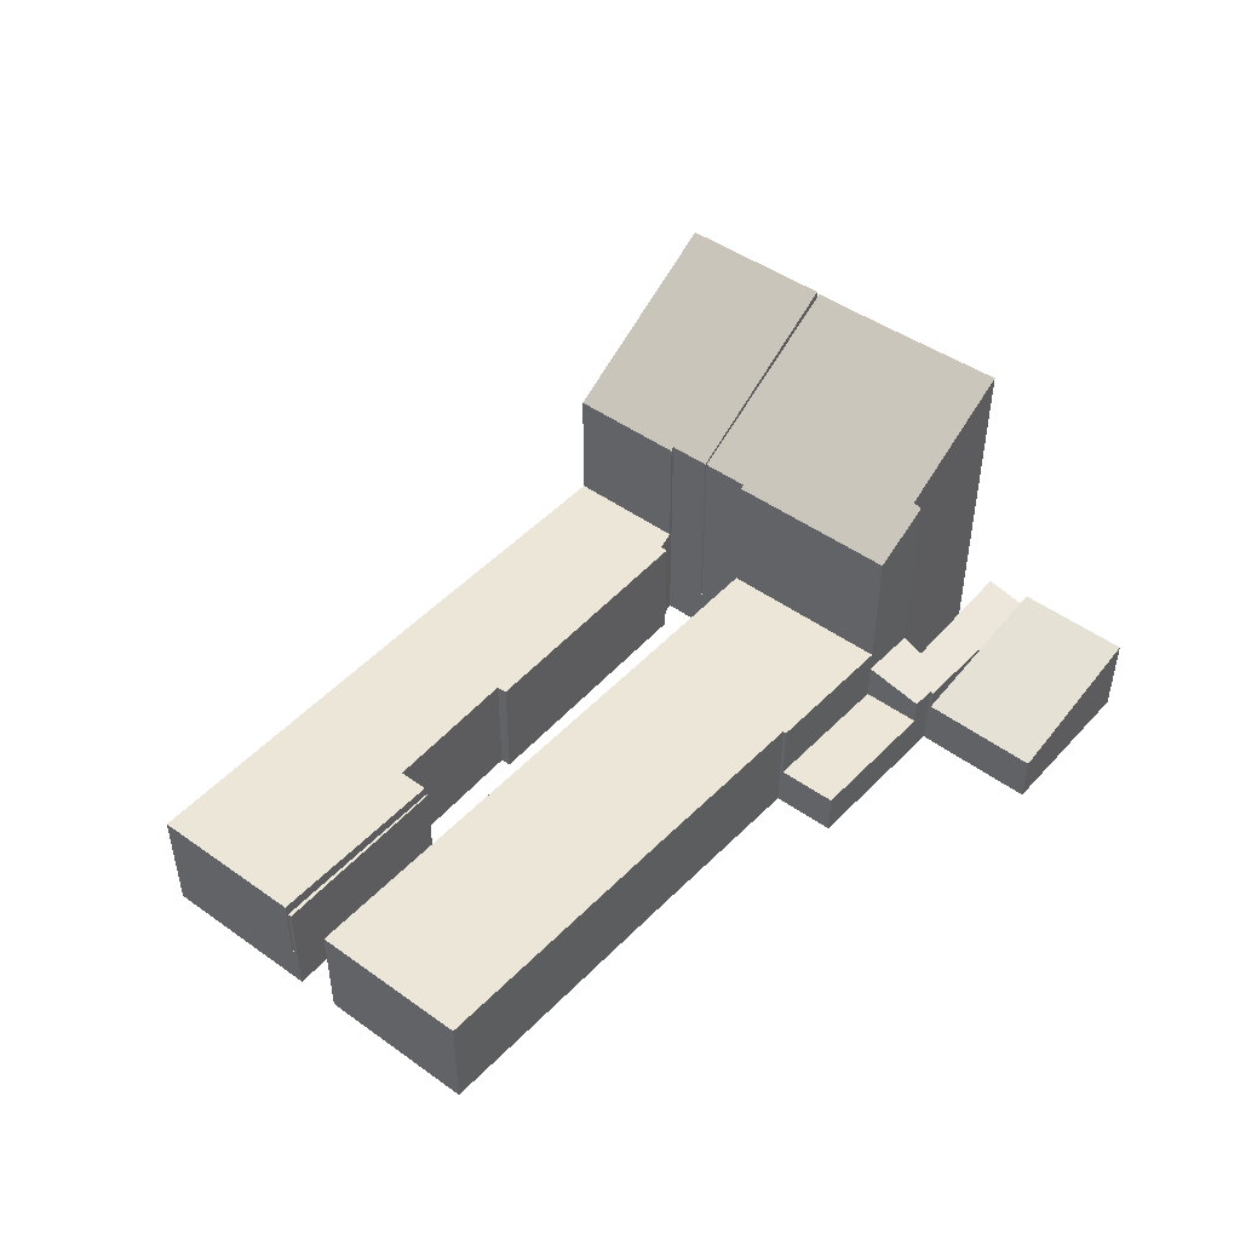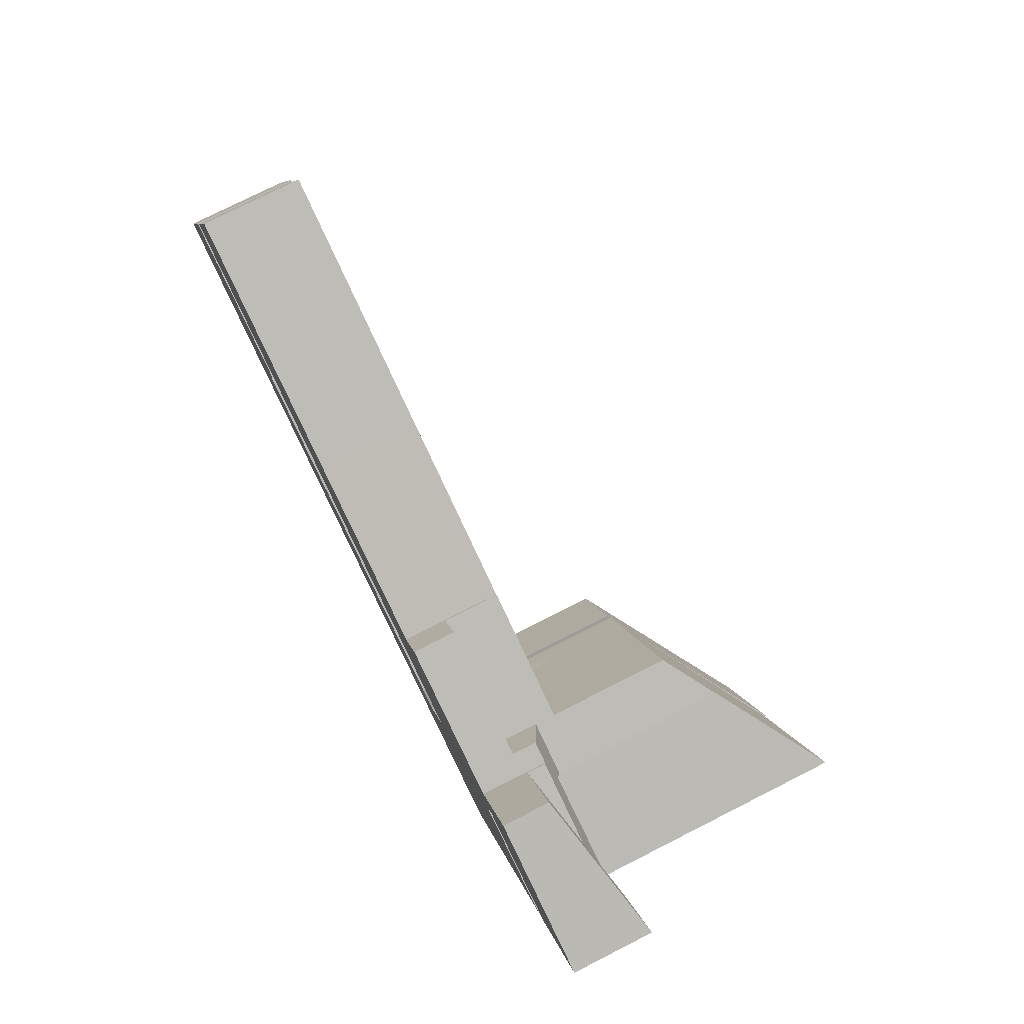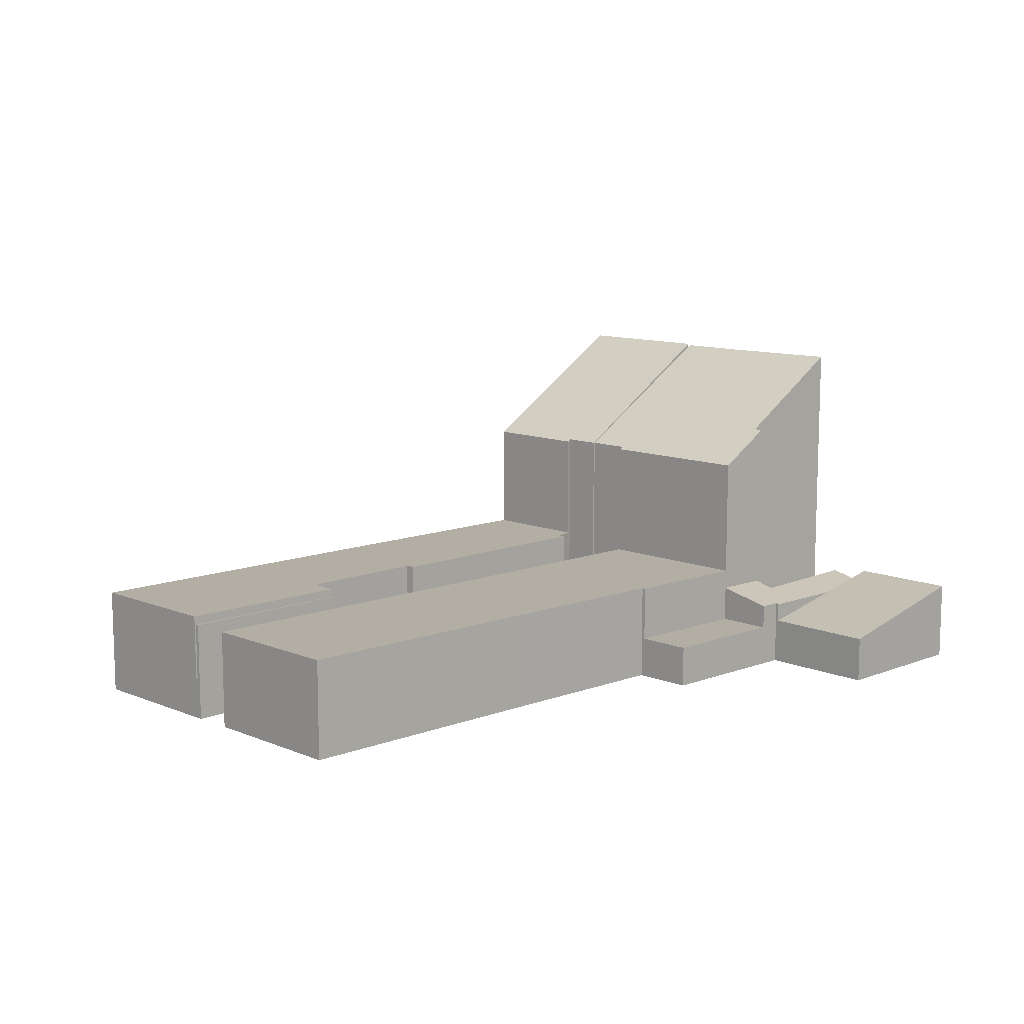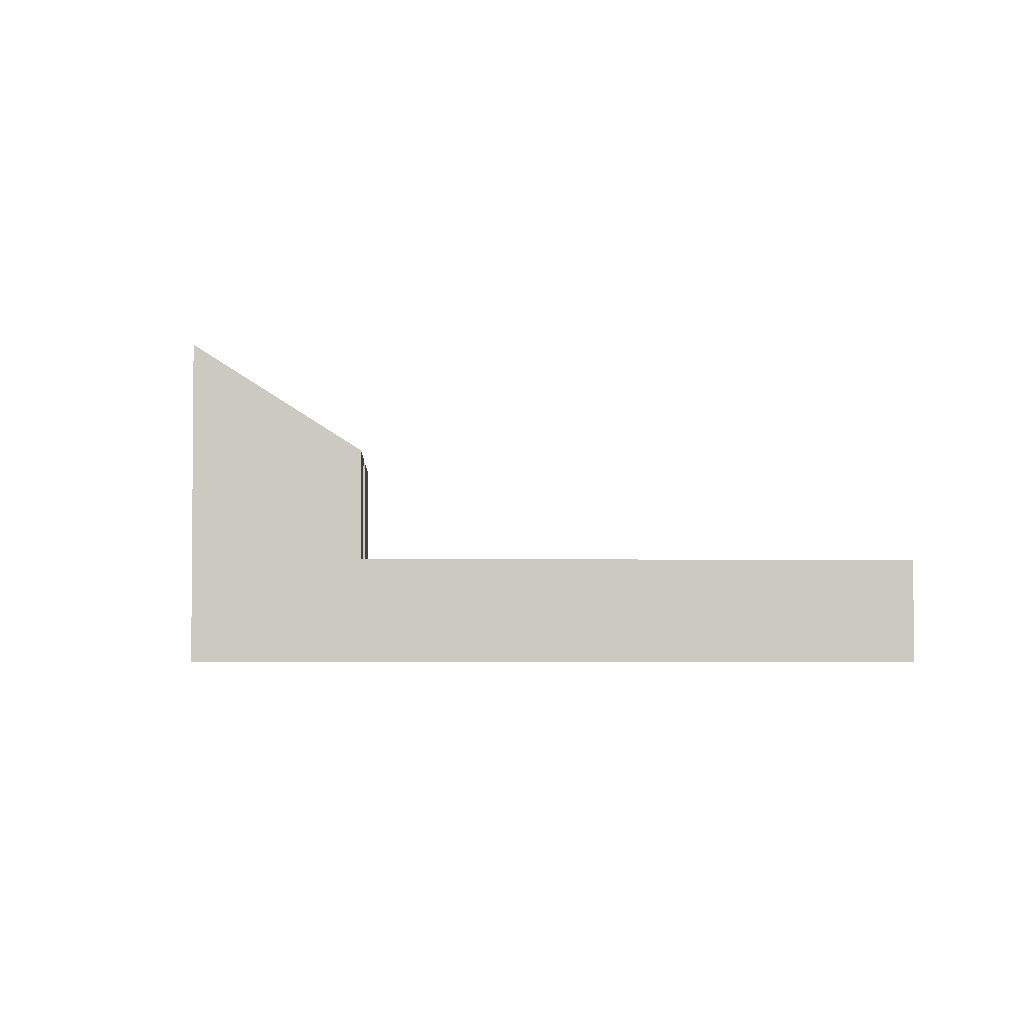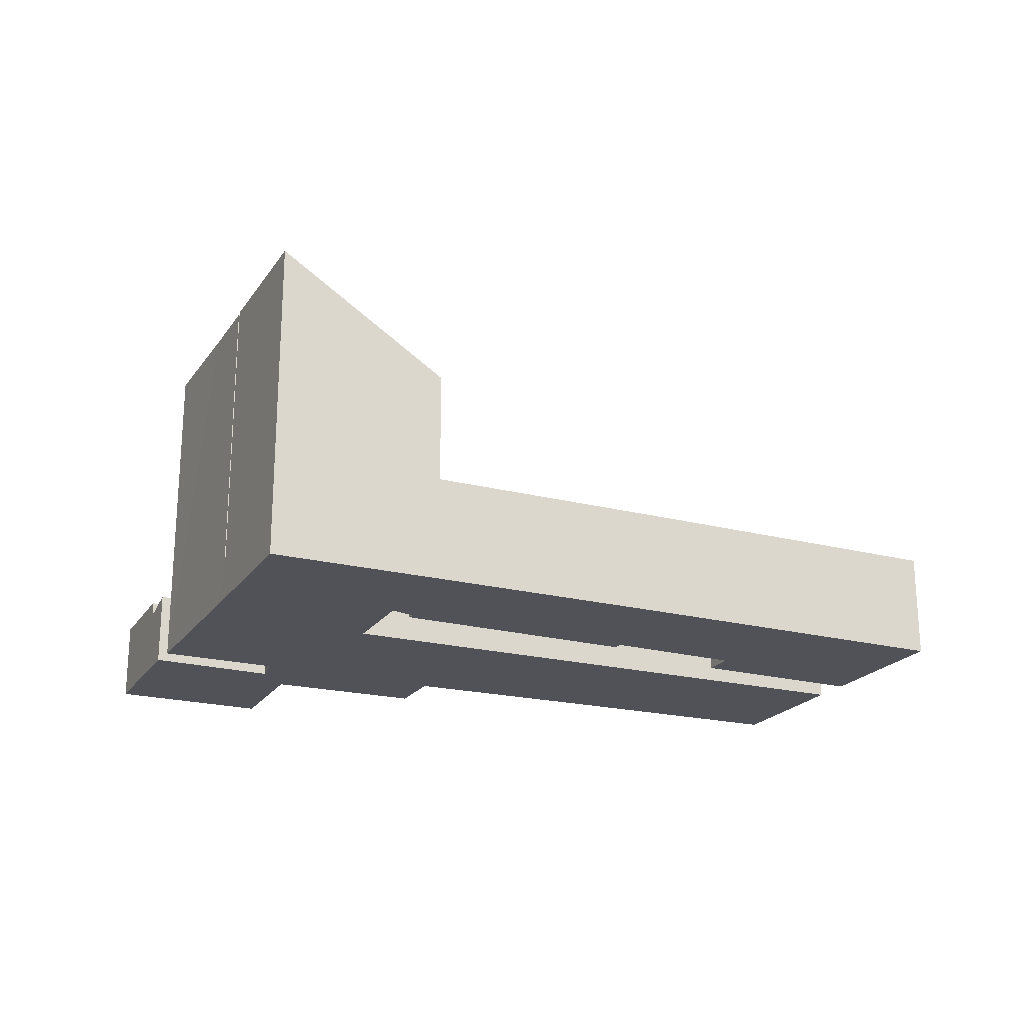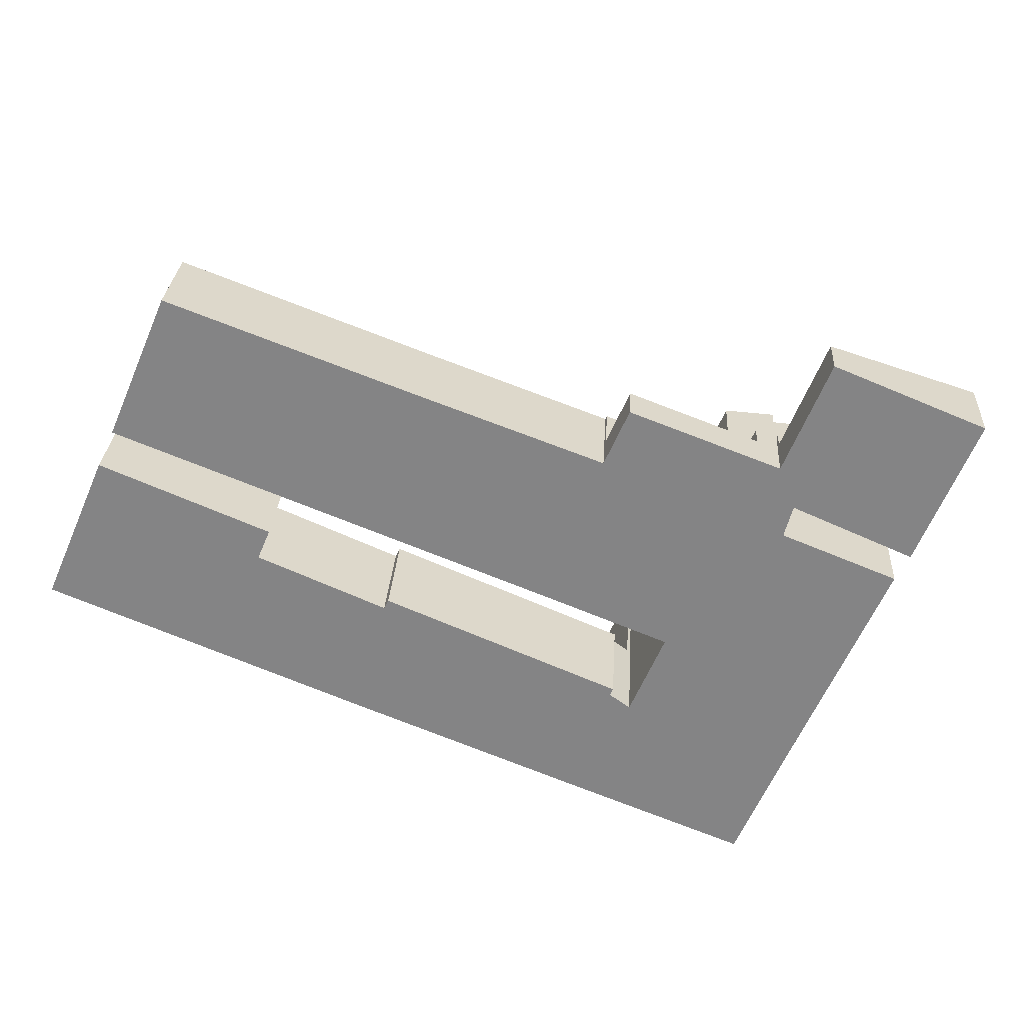
<metadata>
{"format":"obj","ext":"obj","renderer":"f3d","projection":"perspective","resolution":1024,"background":"white","views":[{"elev":46.4,"azim":-27.8,"up":"+Y"},{"elev":76.8,"azim":63.2,"up":"+Z"},{"elev":10.9,"azim":-21.6,"up":"+Y"},{"elev":-2.7,"azim":-160.2,"up":"+Y"},{"elev":-21.5,"azim":177.8,"up":"+Y"},{"elev":28.0,"azim":3.4,"up":"+Z"}]}
</metadata>
<code>
v  5.211 3.757 12.02
v  3.004 3.757 6.735
v  2.957 3.757 6.754
v  18.61 3.757 0.463
v  14.33 3.757 8.531
v  21 3.757 6.026
v  23.36 3.757 -1.457
v  21.05 3.757 6.148
v  25.8 3.757 4.34
v  21 -3.69e-16 6.026
v  14.33 -5.224e-16 8.531
v  5.211 -7.361e-16 12.02
v  21.05 -3.765e-16 6.148
v  25.8 -2.657e-16 4.34
v  2.957 -4.136e-16 6.754
v  23.36 8.922e-17 -1.457
v  18.61 -2.835e-17 0.463
v  3.004 -4.124e-16 6.735
v  2.285 3.757 5.274
v  8.541 3.757 2.774
v  8.518 3.757 2.719
v  2.416 3.757 5.366
v  2.339 3.757 5.399
v  2.339 -3.306e-16 5.399
v  8.541 -1.699e-16 2.774
v  2.416 -3.286e-16 5.366
v  8.518 -1.665e-16 2.719
v  2.285 -3.229e-16 5.274
v  26.58 12.57 -10.89
v  22.8 8.475 -3.135
v  28.82 12.57 -5.601
v  20.56 8.479 -8.469
v  22.21 8.474 -4.527
v  22.1 8.385 -4.442
v  20.42 8.385 -8.413
v  22.21 2.772e-16 -4.527
v  22.1 2.72e-16 -4.442
v  28.82 3.43e-16 -5.601
v  22.8 1.92e-16 -3.135
v  20.42 5.151e-16 -8.413
v  26.58 6.669e-16 -10.89
v  20.56 5.186e-16 -8.469
v  22.83 8.484 -3.083
v  23.49 8.485 -1.511
v  28.86 12.51 -5.512
v  29.94 12.52 -2.962
v  27.68 9.73 3.255
v  31.9 12.55 1.544
v  25.8 8.395 4.34
v  23.36 8.395 -1.457
v  27.77 9.701 3.59
v  23.49 9.252e-17 -1.511
v  22.83 1.888e-16 -3.083
v  27.77 -2.198e-16 3.59
v  31.9 -9.454e-17 1.544
v  27.68 -1.993e-16 3.255
v  28.86 3.375e-16 -5.512
v  29.94 1.814e-16 -2.962
v  25.8 1.605 4.34
v  21.9 1.605 8.108
v  26.63 1.605 6.296
v  21.05 1.605 6.148
v  21.9 -4.965e-16 8.108
v  26.63 -3.855e-16 6.296
v  8.502 1.605 2.682
v  2.285 1.605 5.274
v  8.518 1.605 2.719
v  2.252 1.605 5.198
v  2.252 -3.183e-16 5.198
v  8.502 -1.642e-16 2.682
v  28.82 1.605 -5.601
v  22.83 1.605 -3.083
v  28.86 1.605 -5.512
v  22.8 1.605 -3.135
v  8.502 4.067 2.682
v  8.081 4.067 1.675
v  2.252 4.067 5.198
v  0.111 4.067 -0.046
v  0 4.067 2.49e-16
v  11.71 4.067 -4.859
v  12.79 4.067 -0.384
v  15.41 4.067 -6.368
v  12.95 4.067 -0.055
v  21.57 4.067 -3.722
v  21.46 4.067 -3.98
v  20.42 4.067 -8.413
v  22.1 4.067 -4.442
v  21.57 2.279e-16 -3.722
v  21.46 2.437e-16 -3.98
v  8.081 -1.026e-16 1.675
v  12.79 2.351e-17 -0.384
v  12.95 3.368e-18 -0.055
v  15.41 3.899e-16 -6.368
v  11.71 2.975e-16 -4.859
v  0.111 2.817e-18 -0.046
v  0 0 0
v  29.07 1.772 10.1
v  30.56 2.509 4.92
v  27.45 1.785 6.104
v  34.58 3.069 7.819
v  33.01 3.08 3.985
v  34.58 -4.788e-16 7.819
v  29.07 -6.181e-16 10.1
v  33.01 -2.44e-16 3.985
v  30.56 -3.013e-16 4.92
v  27.45 -3.738e-16 6.104
v  26.63 2.533 6.296
v  27.41 2.534 5.998
v  25.8 2.992 4.34
v  28 2.808 4.416
v  27.77 2.992 3.59
v  27.45 2.509 6.104
v  33.01 2.509 3.985
v  32.41 2.858 2.493
v  27.41 -3.673e-16 5.998
v  32.41 -1.527e-16 2.493
v  28 -2.704e-16 4.416
g defaultobject
f 1 2 3
f 2 1 4
f 4 1 5
f 4 5 6
f 4 6 7
f 7 6 8
f 7 8 9
f 5 10 6
f 10 5 11
f 11 5 1
f 11 1 12
f 13 9 8
f 9 13 14
f 10 8 6
f 8 10 13
f 15 1 3
f 1 15 12
f 14 7 9
f 7 14 16
f 16 4 7
f 4 16 17
f 4 17 2
f 2 17 18
f 2 18 3
f 3 18 15
f 13 16 14
f 16 13 17
f 17 13 10
f 17 10 11
f 17 11 18
f 18 11 12
f 18 12 15
f 19 20 21
f 20 19 22
f 22 19 23
f 24 22 23
f 22 24 20
f 20 24 25
f 25 24 26
f 25 21 20
f 21 25 27
f 27 19 21
f 19 27 28
f 28 23 19
f 23 28 24
f 26 27 25
f 27 26 28
f 28 26 24
f 29 30 31
f 30 29 32
f 30 32 33
f 33 32 34
f 34 32 35
f 34 36 33
f 36 34 37
f 30 38 31
f 38 30 39
f 33 39 30
f 39 33 36
f 40 34 35
f 34 40 37
f 38 29 31
f 29 38 41
f 41 32 29
f 32 41 35
f 35 41 40
f 40 41 42
f 40 36 37
f 36 40 41
f 41 40 42
f 39 41 38
f 41 39 36
f 43 44 45
f 46 47 48
f 47 46 45
f 47 45 49
f 49 45 44
f 49 44 50
f 49 51 47
f 16 49 50
f 49 16 14
f 43 52 44
f 52 43 53
f 49 54 51
f 54 49 14
f 47 55 48
f 55 47 56
f 51 56 47
f 56 51 54
f 55 46 48
f 46 55 45
f 45 55 57
f 57 55 58
f 57 43 45
f 43 57 53
f 52 50 44
f 50 52 16
f 14 56 54
f 56 58 55
f 58 56 14
f 58 14 16
f 58 16 52
f 58 52 57
f 53 57 52
f 59 60 61
f 60 59 62
f 13 60 62
f 60 13 63
f 63 61 60
f 61 63 64
f 64 59 61
f 59 64 14
f 14 62 59
f 62 14 13
f 14 63 13
f 63 14 64
f 65 66 67
f 66 65 68
f 69 66 68
f 66 69 28
f 28 67 66
f 67 28 27
f 27 65 67
f 65 27 70
f 70 68 65
f 68 70 69
f 70 28 69
f 28 70 27
f 71 72 73
f 72 71 74
f 39 72 74
f 72 39 53
f 53 73 72
f 73 53 57
f 57 71 73
f 71 57 38
f 38 74 71
f 74 38 39
f 38 53 39
f 53 38 57
f 75 76 77
f 77 78 79
f 78 77 80
f 80 77 76
f 80 76 81
f 80 81 82
f 82 81 83
f 82 83 84
f 82 84 85
f 82 85 86
f 87 86 85
f 88 85 84
f 85 88 89
f 37 86 87
f 86 37 40
f 70 76 75
f 76 70 90
f 89 87 85
f 87 89 37
f 69 75 77
f 75 69 70
f 90 81 76
f 81 90 91
f 92 84 83
f 84 92 88
f 40 82 86
f 82 40 93
f 82 93 80
f 80 93 94
f 80 94 78
f 78 94 95
f 78 95 79
f 79 95 96
f 96 77 79
f 77 96 69
f 91 83 81
f 83 91 92
f 37 89 40
f 95 69 96
f 69 95 94
f 69 94 90
f 90 94 91
f 91 94 93
f 91 93 92
f 92 93 88
f 88 93 89
f 89 93 40
f 70 69 90
f 97 98 99
f 98 97 100
f 98 100 101
f 97 102 100
f 102 97 103
f 100 104 101
f 104 100 102
f 104 98 101
f 98 104 99
f 99 104 105
f 99 105 106
f 106 97 99
f 97 106 103
f 106 102 103
f 102 106 105
f 102 105 104
f 107 108 109
f 109 110 111
f 110 109 98
f 98 109 108
f 98 108 112
f 110 113 114
f 113 110 98
f 115 112 108
f 112 115 106
f 106 98 112
f 98 106 105
f 98 105 113
f 113 105 104
f 107 115 108
f 115 107 64
f 113 116 114
f 116 113 104
f 110 54 111
f 54 110 117
f 116 110 114
f 110 116 117
f 54 109 111
f 109 54 14
f 14 107 109
f 107 14 64
f 105 116 104
f 116 105 117
f 117 105 106
f 117 14 54
f 14 117 115
f 115 117 106
f 14 115 64

</code>
